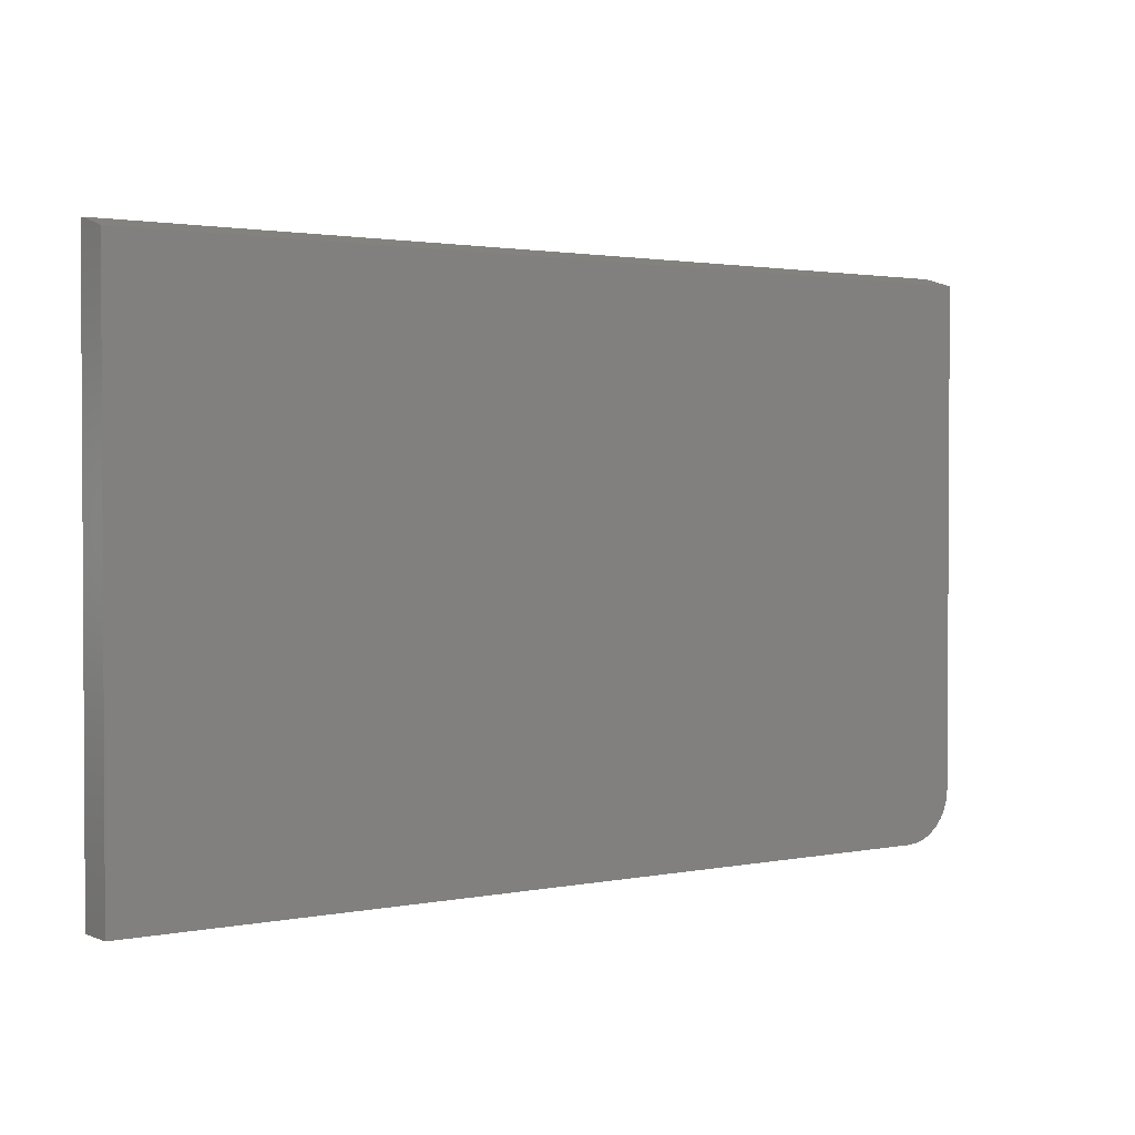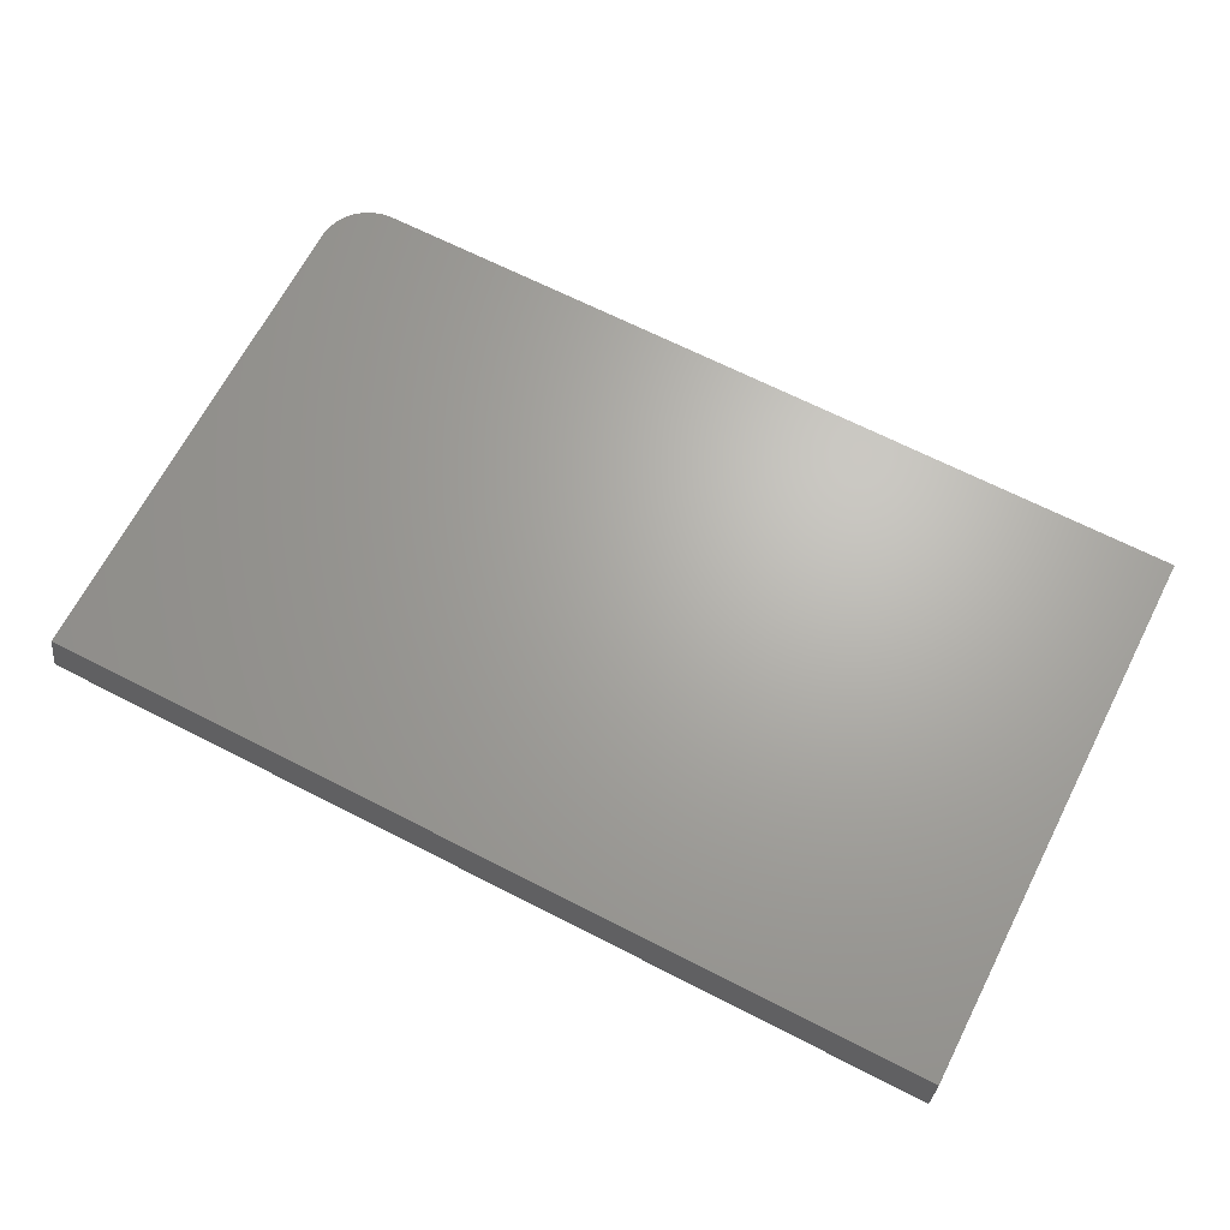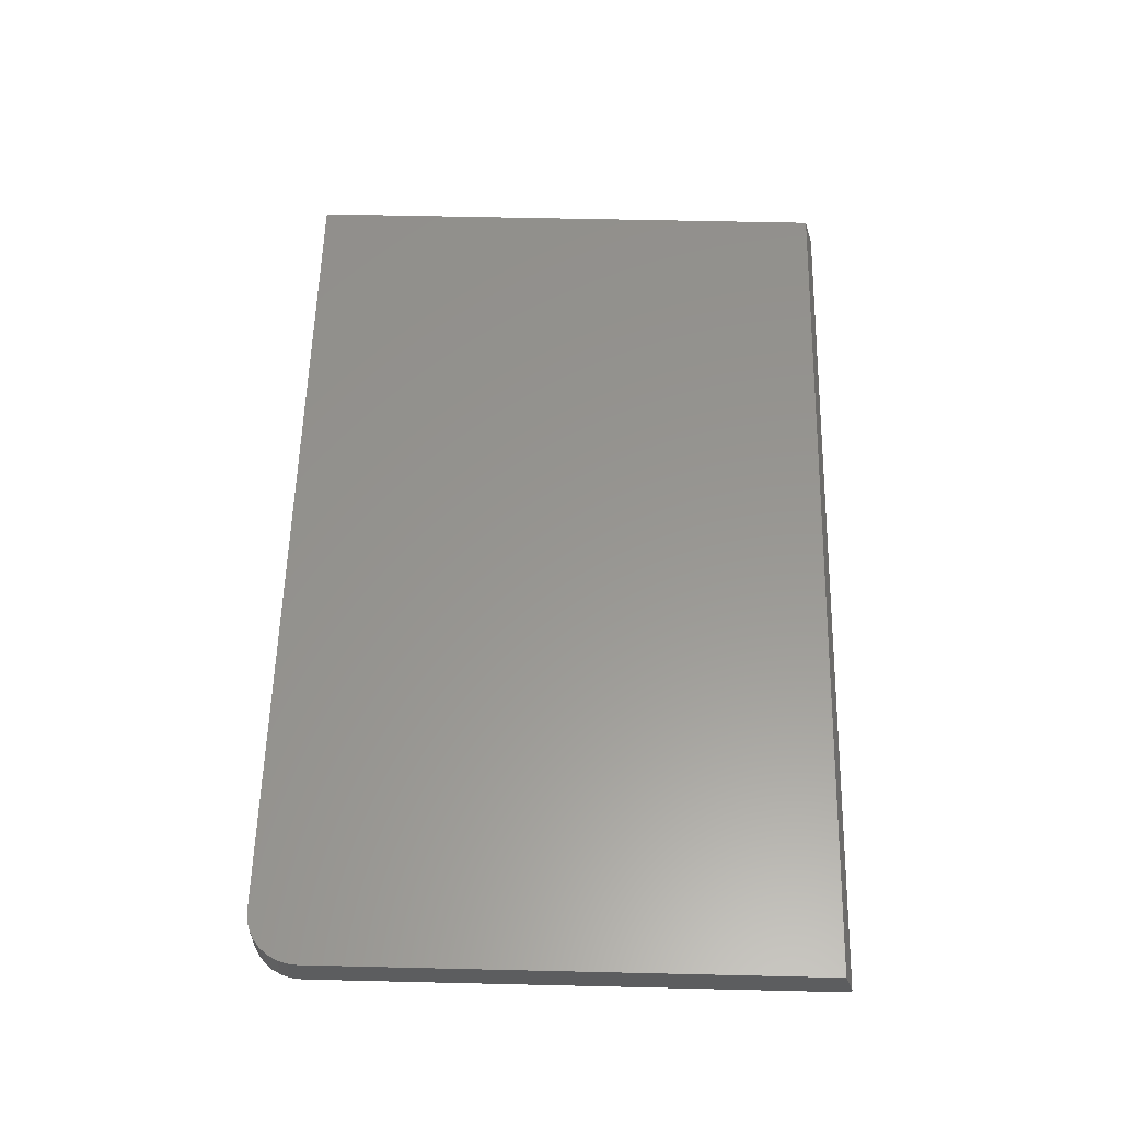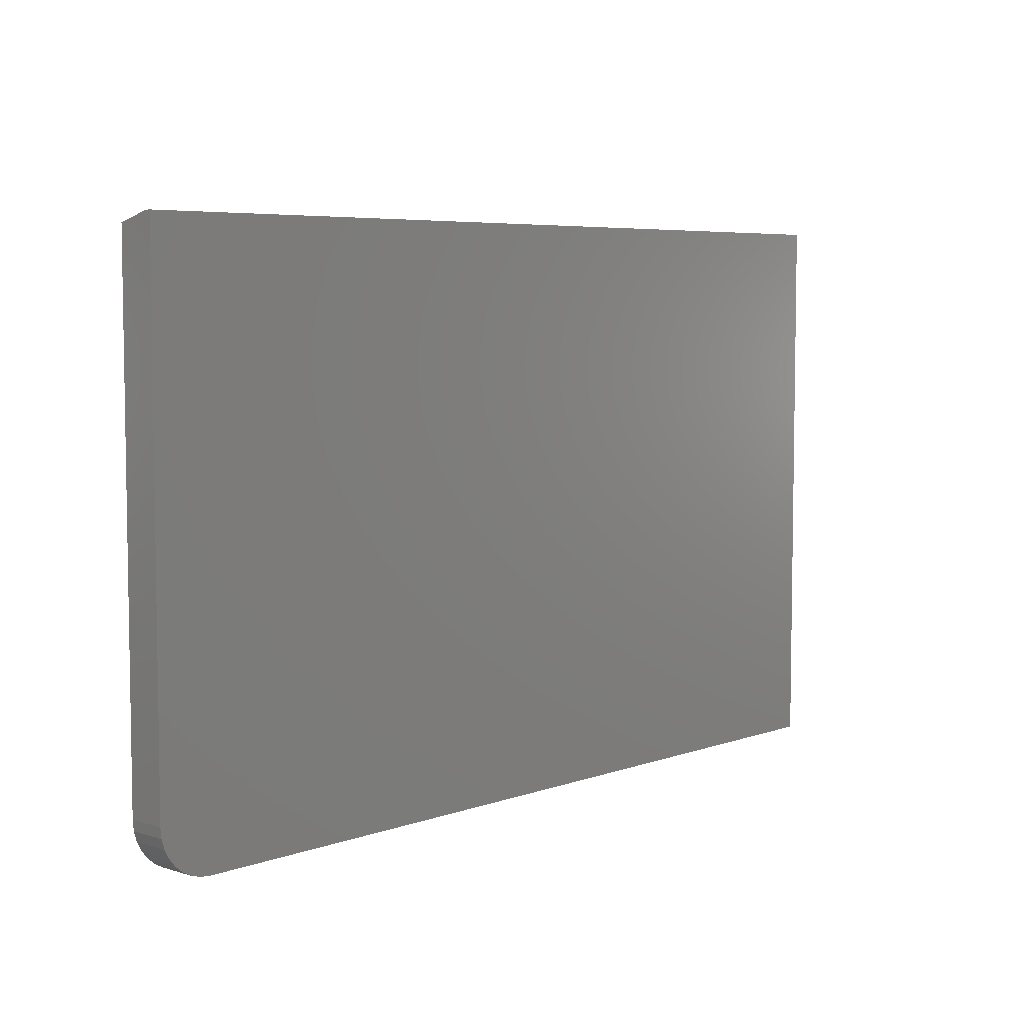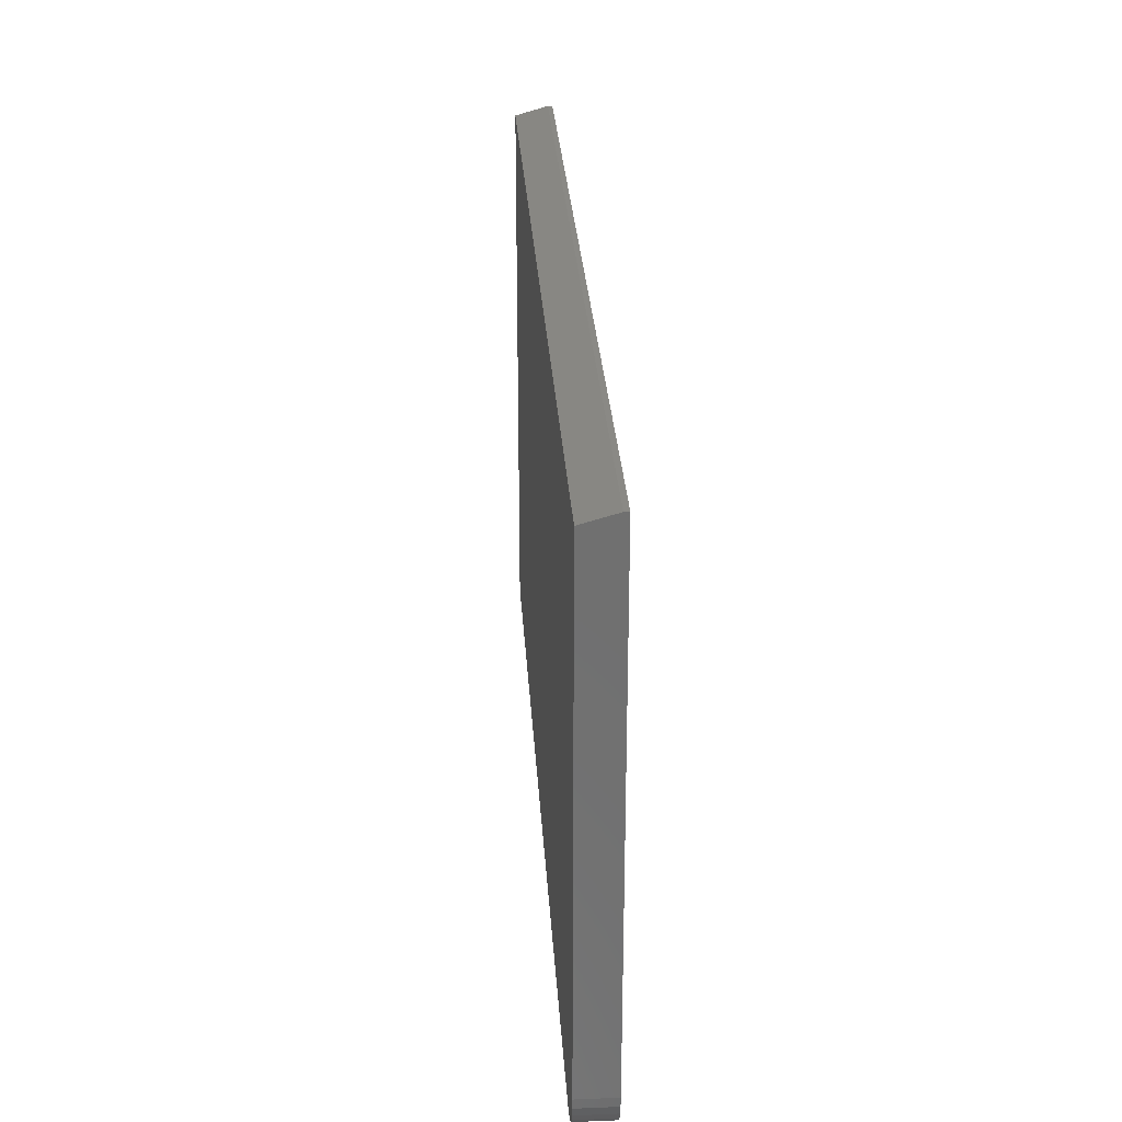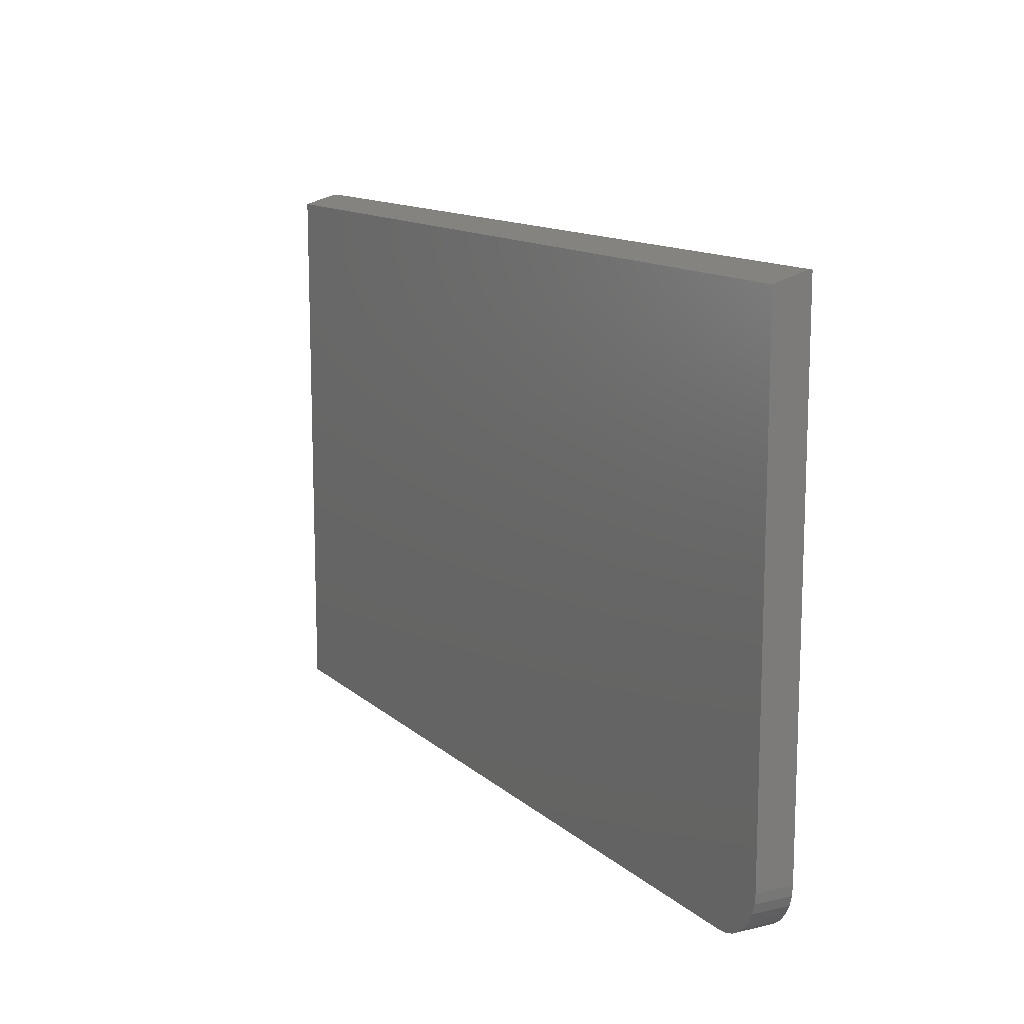
<metadata>
{"format":"stl","ext":"stl","renderer":"f3d","projection":"perspective","resolution":1024,"background":"white","views":[{"elev":1.8,"azim":-35.4,"up":"+Y"},{"elev":66.8,"azim":-152.8,"up":"+Z"},{"elev":58.2,"azim":91.4,"up":"+Z"},{"elev":5.8,"azim":132.7,"up":"+Y"},{"elev":28.4,"azim":86.5,"up":"+Y"},{"elev":12.8,"azim":61.4,"up":"+Y"}]}
</metadata>
<code>
# stl→obj: 26 verts, 48 faces
v 0.6641 -0.4688 0.0625
v 0.6808 -0.4671 0.0625
v -0.75 -0.4688 0.0625
v 0.75 -0.3828 0.0625
v 0.75 0.4472 0.0625
v -0.75 0.4472 0.0625
v 0.6969 -0.4622 0.0625
v 0.7118 -0.4543 0.0625
v 0.7248 -0.4436 0.0625
v 0.7355 -0.4306 0.0625
v 0.7435 -0.4157 0.0625
v 0.7483 -0.3996 0.0625
v 0.75 -0.3828 0
v 0.75 0.4628 0
v 0.75 0.4628 0.007812
v -0.75 -0.4688 0
v 0.6808 -0.4671 0
v 0.6641 -0.4688 0
v 0.7483 -0.3996 0
v 0.7435 -0.4157 0
v 0.7355 -0.4306 0
v 0.7248 -0.4436 0
v 0.7118 -0.4543 0
v 0.6969 -0.4622 0
v -0.75 0.4628 0
v -0.75 0.4628 0.007812
f 1 2 3
f 4 5 6
f 4 6 3
f 4 3 2
f 4 2 7
f 4 7 8
f 4 8 9
f 4 9 10
f 4 10 11
f 4 11 12
f 4 13 5
f 5 13 14
f 5 14 15
f 16 17 18
f 13 19 20
f 13 20 21
f 13 21 22
f 13 22 23
f 13 23 24
f 13 24 17
f 13 17 16
f 13 16 25
f 13 25 14
f 3 16 1
f 1 16 18
f 13 4 19
f 19 4 12
f 19 12 20
f 20 12 11
f 20 11 21
f 21 11 10
f 21 10 22
f 22 10 9
f 22 9 23
f 23 9 8
f 23 8 24
f 24 8 7
f 24 7 17
f 17 7 2
f 17 2 18
f 18 2 1
f 16 3 25
f 25 3 6
f 25 6 26
f 15 14 26
f 26 14 25
f 6 5 26
f 26 5 15

</code>
